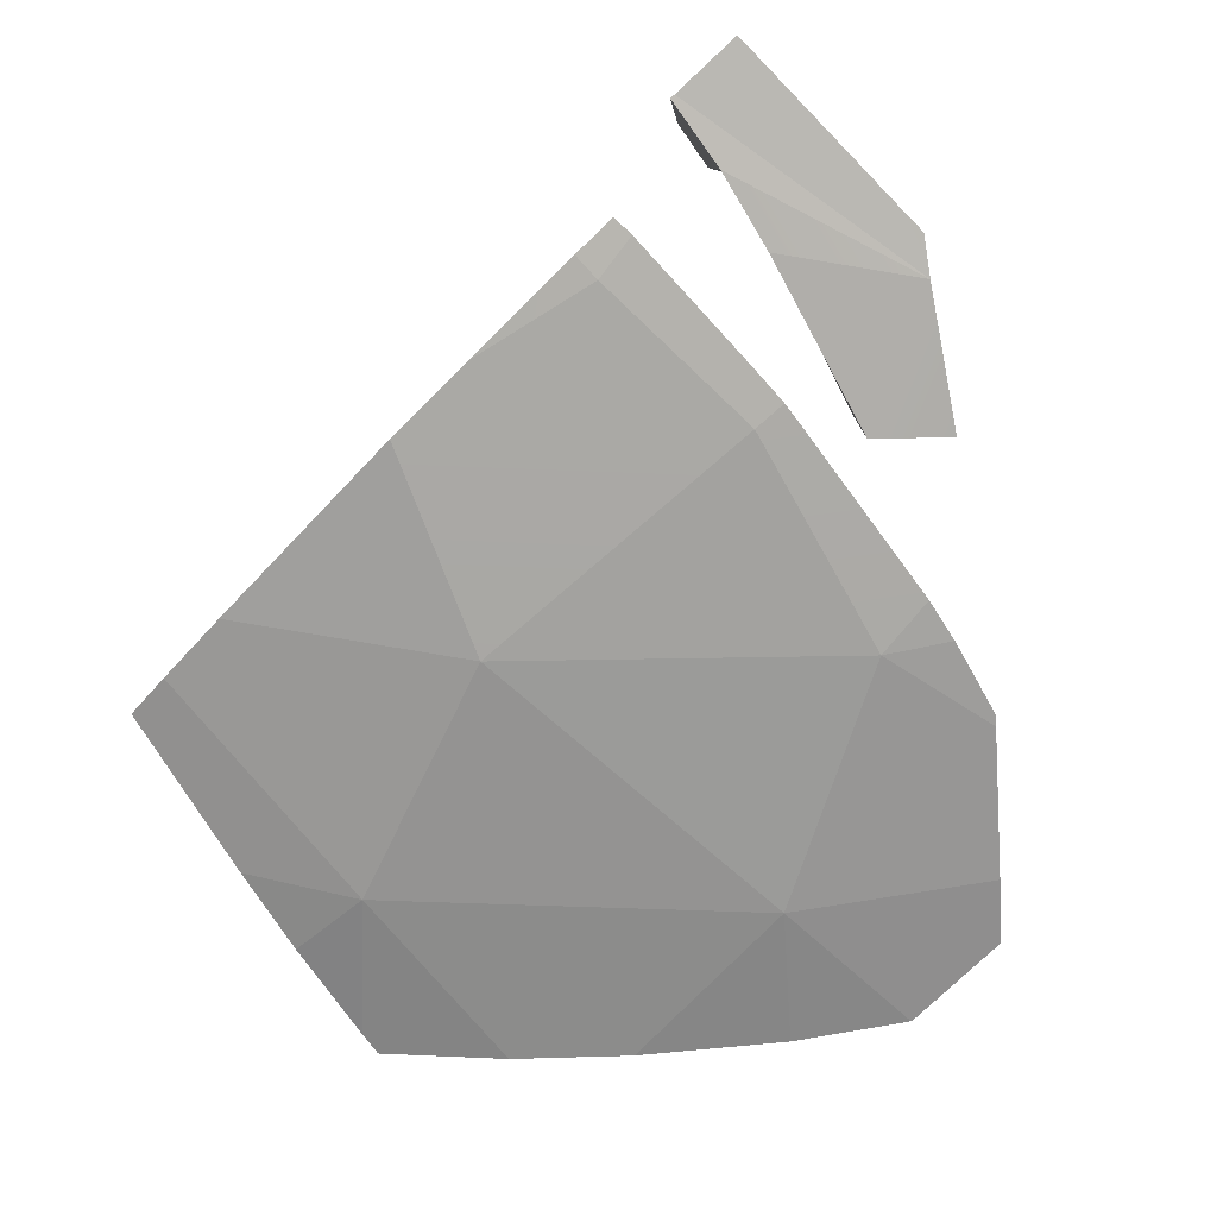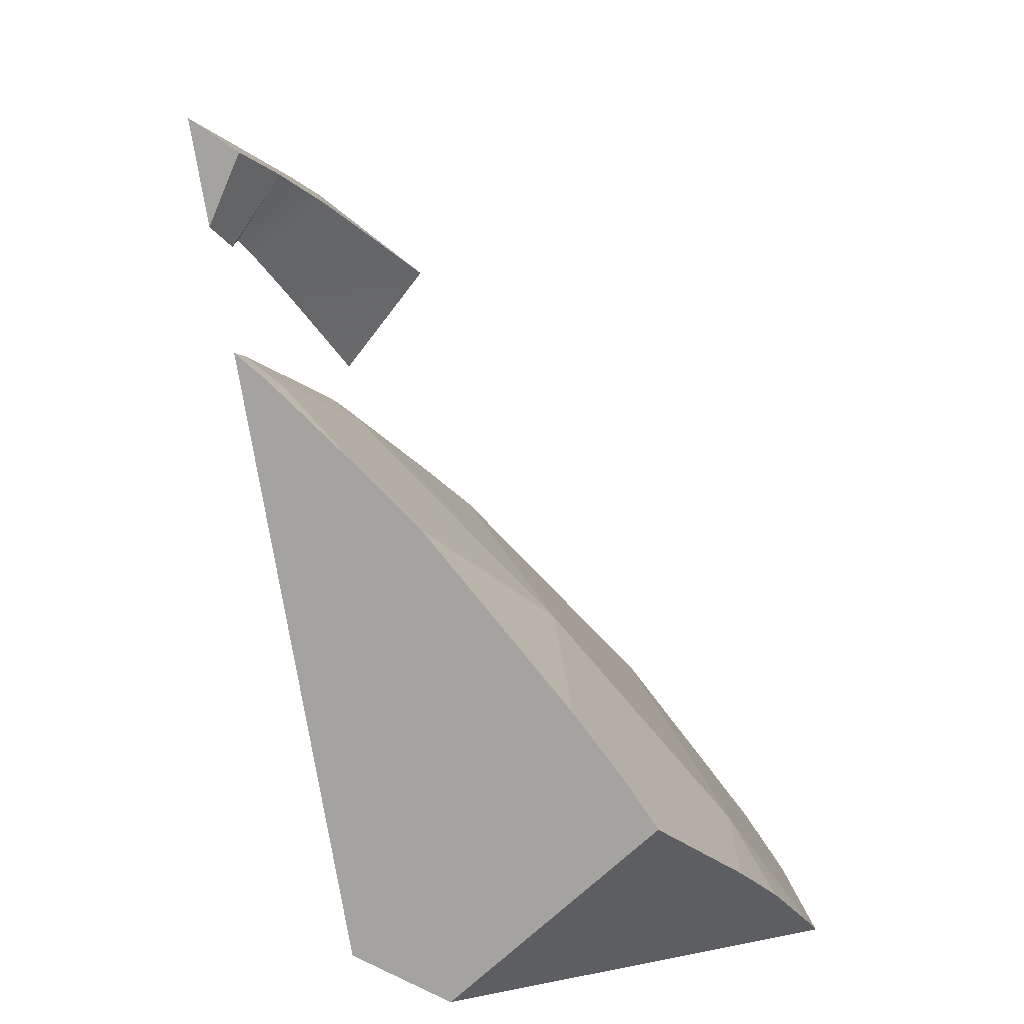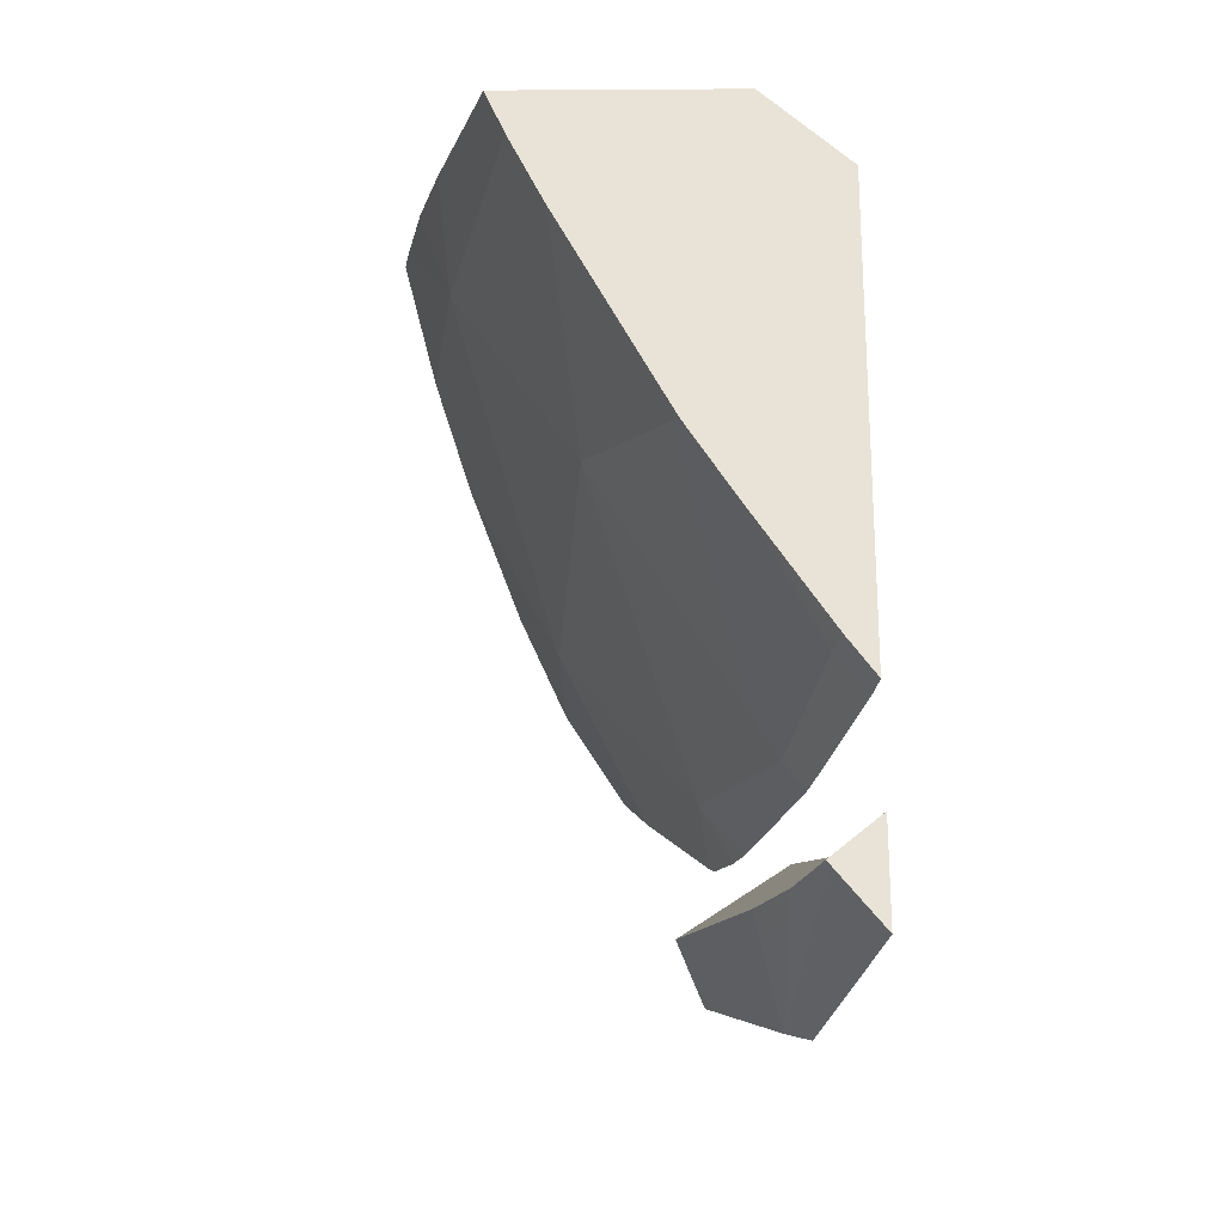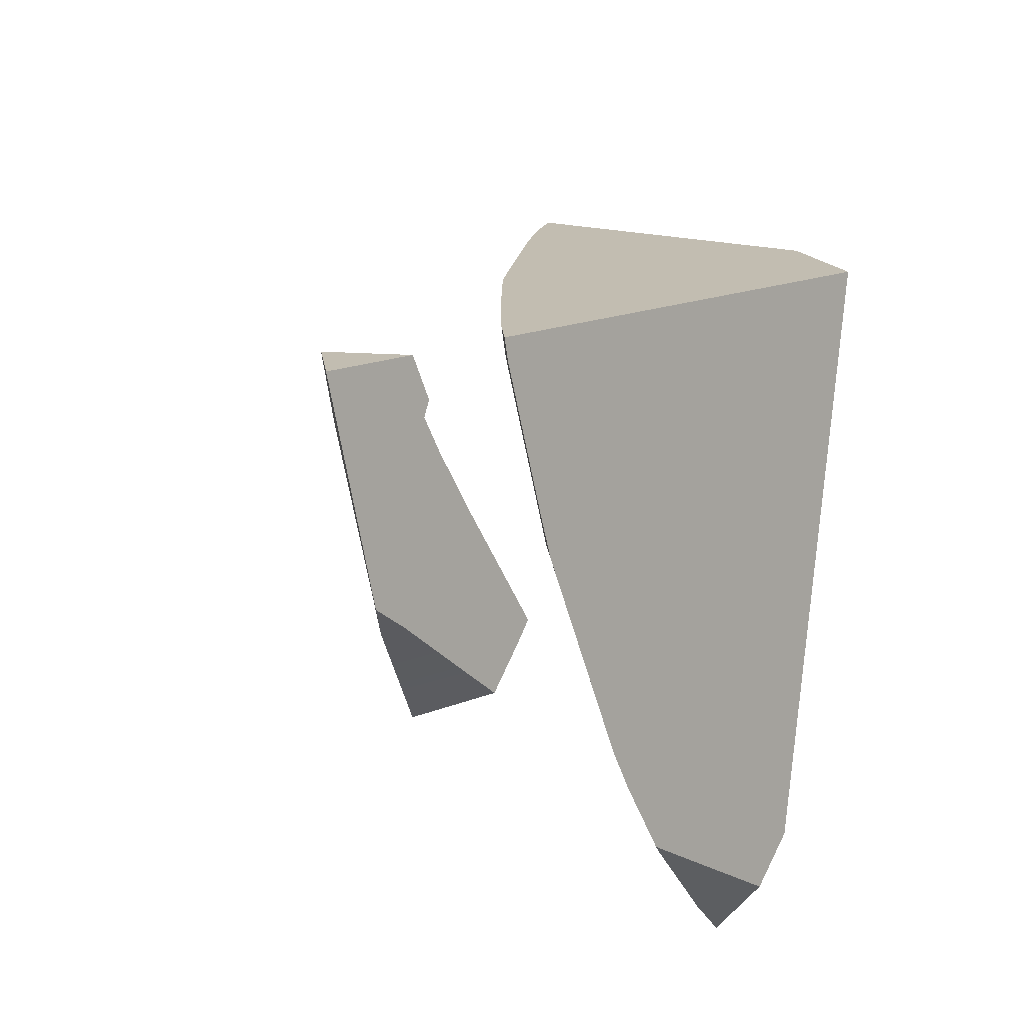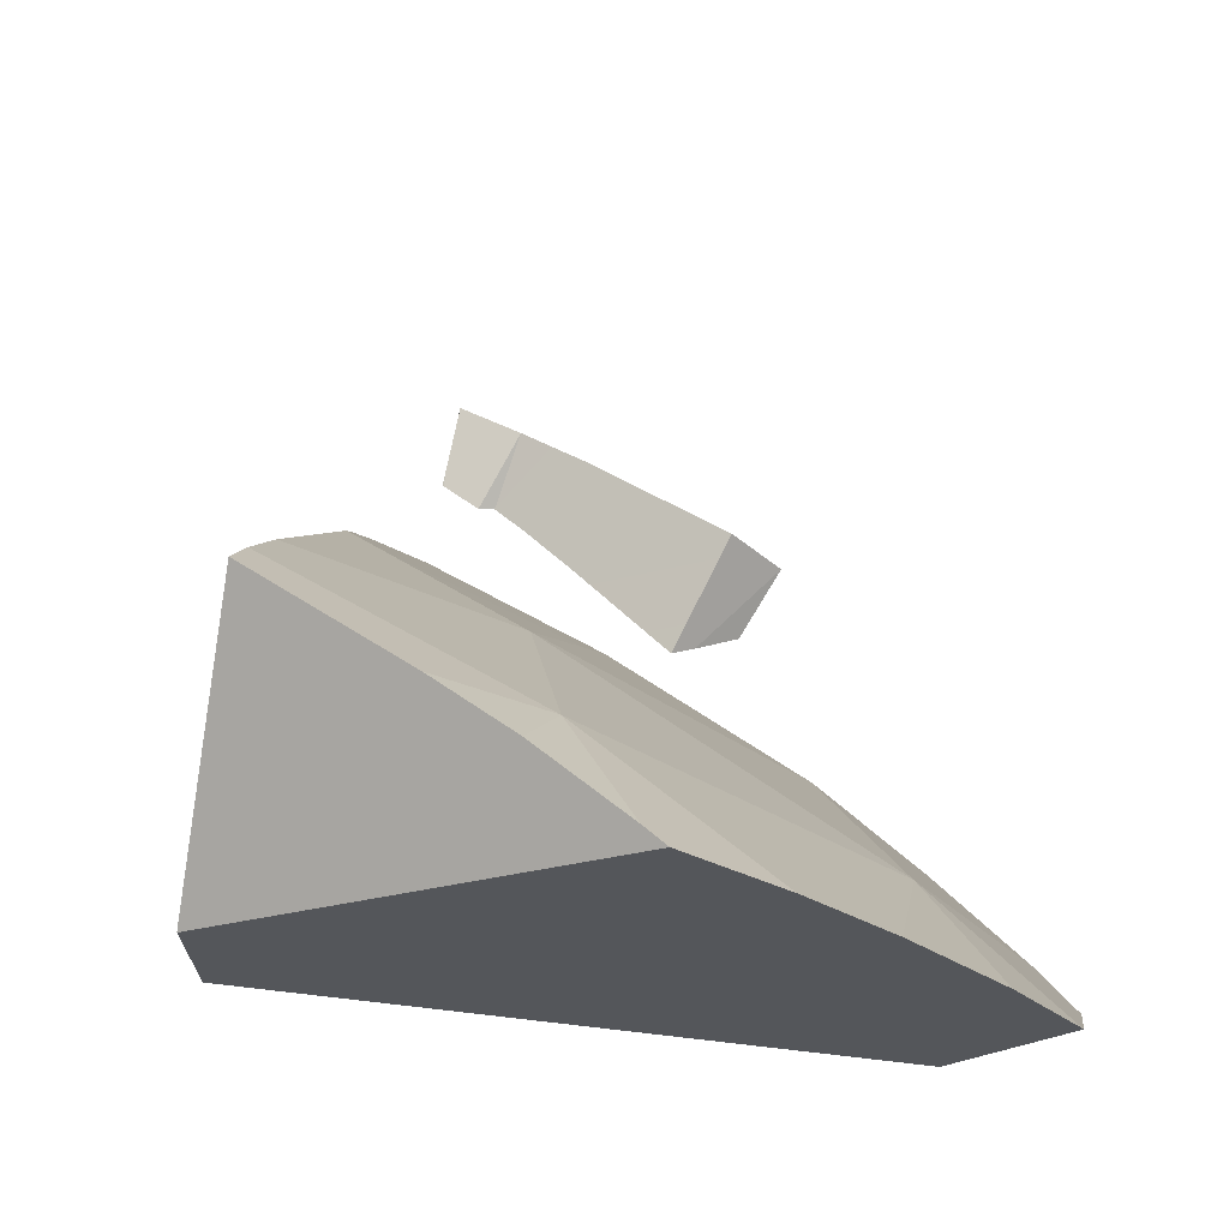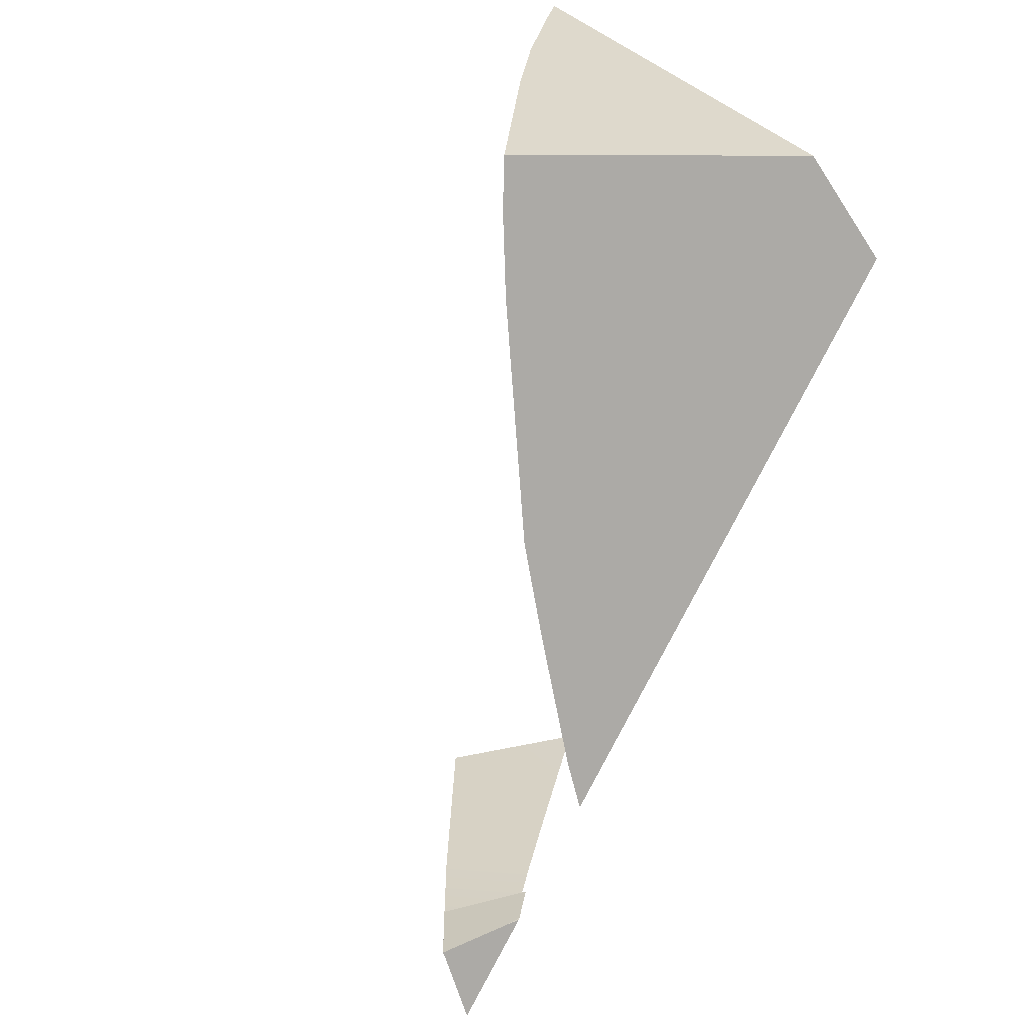
<metadata>
{"format":"obj","ext":"obj","renderer":"f3d","projection":"perspective","resolution":1024,"background":"white","views":[{"elev":62.9,"azim":107.3,"up":"+Y"},{"elev":19.3,"azim":3.6,"up":"+Y"},{"elev":28.9,"azim":-164.8,"up":"+Z"},{"elev":-14.8,"azim":-123.7,"up":"+Z"},{"elev":-31.9,"azim":61.8,"up":"+Y"},{"elev":74.2,"azim":-136.5,"up":"+Z"}]}
</metadata>
<code>
g  Instance
v 7.421 -42.51 -0.8997
v 6.946 -41.99 -0.4356
v 7.536 -42.51 0.0311
v 8.127 -43.25 -0.6546
v 7.731 -42.7 0.1909
v 8.16 -43.25 -0.197
v 8.16 -43.25 -0.197
v 7.731 -42.7 0.1909
v 7.846 -42.83 0.2889
v 7.731 -42.7 0.1909
v 8.127 -43.25 -0.6546
v 7.536 -42.51 0.0311
v 7.536 -42.51 0.0311
v 8.127 -43.25 -0.6546
v 7.421 -42.51 -0.8997
v 8.307 -43.46 -0.4423
v 8.459 -43.74 -0.7318
v 8.127 -43.25 -0.6546
v 8.233 -43.76 -1.722
v 8.021 -43.72 -2.261
v 7.722 -43.25 -2.126
v 6.568 -41.94 -1.624
v 7.421 -42.51 -0.8997
v 6.982 -42.51 -2.229
v 7.722 -43.25 -2.126
v 7.421 -42.51 -0.8997
v 8.127 -43.25 -0.6546
v 7.421 -42.51 -0.8997
v 7.722 -43.25 -2.126
v 6.982 -42.51 -2.229
v 6.851 -42.51 -2.461
v 6.784 -42.4 -2.339
v 6.982 -42.51 -2.229
v 7.364 -43.25 -2.84
v 7.002 -42.77 -2.678
v 7.722 -43.25 -2.126
v 7.722 -43.25 -2.126
v 7.002 -42.77 -2.678
v 6.982 -42.51 -2.229
v 7.002 -42.77 -2.678
v 6.973 -42.74 -2.665
v 6.982 -42.51 -2.229
v 6.982 -42.51 -2.229
v 6.973 -42.74 -2.665
v 6.851 -42.51 -2.461
v 6.204 -41.52 -1.072
v 6.176 -41.49 -0.9972
v 6.354 -41.61 -0.9982
v 6.354 -41.61 -0.9982
v 6.176 -41.49 -0.9972
v 6.31 -41.56 -0.9024
v 8.16 -43.25 -0.197
v 8.307 -43.46 -0.4423
v 8.127 -43.25 -0.6546
v 8.233 -43.76 -1.722
v 7.722 -43.25 -2.126
v 8.376 -43.78 -1.277
v 8.376 -43.78 -1.277
v 7.722 -43.25 -2.126
v 8.127 -43.25 -0.6546
v 8.376 -43.78 -1.277
v 8.127 -43.25 -0.6546
v 8.493 -43.81 -0.8018
v 8.493 -43.81 -0.8018
v 8.127 -43.25 -0.6546
v 8.459 -43.74 -0.7318
v 7.364 -43.25 -2.84
v 7.722 -43.25 -2.126
v 7.515 -43.46 -2.906
v 7.515 -43.46 -2.906
v 7.722 -43.25 -2.126
v 7.821 -43.69 -2.671
v 7.821 -43.69 -2.671
v 7.722 -43.25 -2.126
v 7.823 -43.69 -2.668
v 7.823 -43.69 -2.668
v 7.722 -43.25 -2.126
v 8.021 -43.72 -2.261
v 6.362 -41.1 -2.104
v 6.175 -40.74 -1.196
v 6.314 -40.87 -1.39
v 6.314 -40.87 -1.39
v 6.175 -40.74 -1.196
v 6.19 -40.74 -1.186
v 6.462 -41.03 -1.598
v 6.362 -41.1 -2.104
v 6.314 -40.87 -1.39
v 6.362 -41.1 -2.104
v 6.217 -40.96 -1.953
v 6.175 -40.74 -1.196
v 6.175 -40.74 -1.196
v 6.217 -40.96 -1.953
v 5.969 -40.64 -1.336
v 6.24 -40.99 -2.008
v 6.217 -40.96 -1.953
v 6.362 -41.1 -2.104
v 6.362 -41.1 -2.104
v 6.255 -41.01 -2.047
v 6.24 -40.99 -2.008
v 6.797 -41.42 -2.039
v 6.496 -41.8 -1.942
v 6.698 -41.43 -2.312
v 6.698 -41.43 -2.312
v 6.496 -41.8 -1.942
v 6.503 -41.76 -2.04
v 6.698 -41.43 -2.312
v 6.503 -41.76 -2.04
v 6.515 -41.67 -2.226
v 6.069 -41.04 -1.185
v 6.082 -41 -1.18
v 6.065 -41.03 -1.179
v 6.19 -40.74 -1.186
v 6.082 -41 -1.18
v 6.314 -40.87 -1.39
v 6.314 -40.87 -1.39
v 6.082 -41 -1.18
v 6.13 -41.14 -1.304
v 6.13 -41.14 -1.304
v 6.082 -41 -1.18
v 6.069 -41.04 -1.185
v 6.13 -41.14 -1.304
v 6.14 -41.13 -1.369
v 6.314 -40.87 -1.39
v 6.678 -41.8 -0.634
v 6.354 -41.61 -0.9982
v 6.31 -41.56 -0.9024
v 6.204 -41.52 -1.072
v 6.354 -41.61 -0.9982
v 6.411 -41.8 -1.565
v 6.411 -41.8 -1.565
v 6.354 -41.61 -0.9982
v 6.568 -41.94 -1.624
v 6.411 -41.8 -1.565
v 6.568 -41.94 -1.624
v 6.468 -41.89 -1.699
v 6.568 -41.94 -1.624
v 6.354 -41.61 -0.9982
v 6.868 -41.94 -0.493
v 6.868 -41.94 -0.493
v 6.354 -41.61 -0.9982
v 6.678 -41.8 -0.634
v 6.946 -41.99 -0.4356
v 7.421 -42.51 -0.8997
v 6.868 -41.94 -0.493
v 6.868 -41.94 -0.493
v 7.421 -42.51 -0.8997
v 6.568 -41.94 -1.624
v 6.468 -41.89 -1.699
v 6.568 -41.94 -1.624
v 6.499 -41.94 -1.763
v 6.499 -41.94 -1.763
v 6.568 -41.94 -1.624
v 6.784 -42.4 -2.339
v 6.784 -42.4 -2.339
v 6.568 -41.94 -1.624
v 6.982 -42.51 -2.229
v 6.462 -41.03 -1.598
v 6.797 -41.42 -2.039
v 6.362 -41.1 -2.104
v 6.362 -41.1 -2.104
v 6.797 -41.42 -2.039
v 6.698 -41.43 -2.312
v 6.255 -41.01 -2.047
v 6.362 -41.1 -2.104
v 6.314 -41.17 -2.081
v 6.698 -41.43 -2.312
v 6.445 -41.49 -2.176
v 6.362 -41.1 -2.104
v 6.362 -41.1 -2.104
v 6.445 -41.49 -2.176
v 6.314 -41.17 -2.081
v 6.698 -41.43 -2.312
v 6.515 -41.67 -2.226
v 6.445 -41.49 -2.176
v 6.797 -41.42 -2.039
v 6.29 -41.41 -1.619
v 6.496 -41.8 -1.942
v 6.462 -41.03 -1.598
v 6.194 -41.23 -1.464
v 6.797 -41.42 -2.039
v 6.797 -41.42 -2.039
v 6.194 -41.23 -1.464
v 6.29 -41.41 -1.619
v 6.314 -40.87 -1.39
v 6.14 -41.13 -1.369
v 6.462 -41.03 -1.598
v 6.462 -41.03 -1.598
v 6.14 -41.13 -1.369
v 6.194 -41.23 -1.464
v 7.242 -43.48 -2.754
v 7.515 -43.46 -2.906
v 7.236 -43.62 -2.52
v 7.236 -43.62 -2.52
v 7.515 -43.46 -2.906
v 7.821 -43.69 -2.671
v 6.19 -40.74 -1.186
v 6.175 -40.74 -1.196
v 6.082 -41 -1.18
v 6.082 -41 -1.18
v 6.175 -40.74 -1.196
v 6.065 -41.03 -1.179
v 6.065 -41.03 -1.179
v 6.175 -40.74 -1.196
v 5.969 -40.64 -1.336
v 6.31 -41.56 -0.9024
v 6.176 -41.49 -0.9972
v 6.678 -41.8 -0.634
v 6.678 -41.8 -0.634
v 6.176 -41.49 -0.9972
v 6.868 -41.94 -0.493
v 6.868 -41.94 -0.493
v 6.176 -41.49 -0.9972
v 6.946 -41.99 -0.4356
v 6.946 -41.99 -0.4356
v 6.176 -41.49 -0.9972
v 7.536 -42.51 0.0311
v 7.536 -42.51 0.0311
v 6.176 -41.49 -0.9972
v 7.731 -42.7 0.1909
v 7.731 -42.7 0.1909
v 6.176 -41.49 -0.9972
v 7.846 -42.83 0.2889
v 7.846 -42.83 0.2889
v 6.176 -41.49 -0.9972
v 7.091 -43.67 0.08855
v 7.091 -43.67 0.08855
v 6.176 -41.49 -0.9972
v 6.696 -43.62 -0.1448
v 6.24 -40.99 -2.008
v 6.255 -41.01 -2.047
v 6.217 -40.96 -1.953
v 5.969 -40.64 -1.336
v 6.217 -40.96 -1.953
v 6.065 -41.03 -1.179
v 6.217 -40.96 -1.953
v 6.255 -41.01 -2.047
v 6.065 -41.03 -1.179
v 6.065 -41.03 -1.179
v 6.255 -41.01 -2.047
v 6.069 -41.04 -1.185
v 6.13 -41.14 -1.304
v 6.069 -41.04 -1.185
v 6.14 -41.13 -1.369
v 6.069 -41.04 -1.185
v 6.255 -41.01 -2.047
v 6.14 -41.13 -1.369
v 6.14 -41.13 -1.369
v 6.255 -41.01 -2.047
v 6.194 -41.23 -1.464
v 6.194 -41.23 -1.464
v 6.255 -41.01 -2.047
v 6.29 -41.41 -1.619
v 6.29 -41.41 -1.619
v 6.255 -41.01 -2.047
v 6.496 -41.8 -1.942
v 6.496 -41.8 -1.942
v 6.255 -41.01 -2.047
v 6.503 -41.76 -2.04
v 6.515 -41.67 -2.226
v 6.503 -41.76 -2.04
v 6.445 -41.49 -2.176
v 6.445 -41.49 -2.176
v 6.503 -41.76 -2.04
v 6.314 -41.17 -2.081
v 6.503 -41.76 -2.04
v 6.255 -41.01 -2.047
v 6.314 -41.17 -2.081
v 6.784 -42.4 -2.339
v 6.851 -42.51 -2.461
v 6.499 -41.94 -1.763
v 6.499 -41.94 -1.763
v 6.851 -42.51 -2.461
v 6.468 -41.89 -1.699
v 6.468 -41.89 -1.699
v 6.851 -42.51 -2.461
v 6.411 -41.8 -1.565
v 6.411 -41.8 -1.565
v 6.851 -42.51 -2.461
v 6.204 -41.52 -1.072
v 6.204 -41.52 -1.072
v 6.851 -42.51 -2.461
v 6.176 -41.49 -0.9972
v 6.176 -41.49 -0.9972
v 6.851 -42.51 -2.461
v 6.696 -43.62 -0.1448
v 6.696 -43.62 -0.1448
v 6.851 -42.51 -2.461
v 7.236 -43.62 -2.52
v 7.236 -43.62 -2.52
v 6.851 -42.51 -2.461
v 7.242 -43.48 -2.754
v 7.242 -43.48 -2.754
v 6.851 -42.51 -2.461
v 6.973 -42.74 -2.665
v 8.021 -43.72 -2.261
v 8.233 -43.76 -1.722
v 7.823 -43.69 -2.668
v 7.823 -43.69 -2.668
v 8.233 -43.76 -1.722
v 7.821 -43.69 -2.671
v 7.821 -43.69 -2.671
v 8.233 -43.76 -1.722
v 7.236 -43.62 -2.52
v 7.236 -43.62 -2.52
v 8.233 -43.76 -1.722
v 6.696 -43.62 -0.1448
v 6.696 -43.62 -0.1448
v 8.233 -43.76 -1.722
v 7.091 -43.67 0.08855
v 7.091 -43.67 0.08855
v 8.233 -43.76 -1.722
v 8.493 -43.81 -0.8018
v 8.493 -43.81 -0.8018
v 8.233 -43.76 -1.722
v 8.376 -43.78 -1.277
v 8.307 -43.46 -0.4423
v 8.16 -43.25 -0.197
v 8.459 -43.74 -0.7318
v 8.459 -43.74 -0.7318
v 8.16 -43.25 -0.197
v 8.493 -43.81 -0.8018
v 8.493 -43.81 -0.8018
v 8.16 -43.25 -0.197
v 7.091 -43.67 0.08855
v 7.091 -43.67 0.08855
v 8.16 -43.25 -0.197
v 7.846 -42.83 0.2889
v 6.973 -42.74 -2.665
v 7.002 -42.77 -2.678
v 7.242 -43.48 -2.754
v 7.242 -43.48 -2.754
v 7.002 -42.77 -2.678
v 7.515 -43.46 -2.906
v 7.515 -43.46 -2.906
v 7.002 -42.77 -2.678
v 7.364 -43.25 -2.84
f 1 2 3
f 4 5 6
f 7 8 9
f 10 11 12
f 13 14 15
f 16 17 18
f 19 20 21
f 22 23 24
f 25 26 27
f 28 29 30
f 31 32 33
f 34 35 36
f 37 38 39
f 40 41 42
f 43 44 45
f 46 47 48
f 49 50 51
f 52 53 54
f 55 56 57
f 58 59 60
f 61 62 63
f 64 65 66
f 67 68 69
f 70 71 72
f 73 74 75
f 76 77 78
f 79 80 81
f 82 83 84
f 85 86 87
f 88 89 90
f 91 92 93
f 94 95 96
f 97 98 99
f 100 101 102
f 103 104 105
f 106 107 108
f 109 110 111
f 112 113 114
f 115 116 117
f 118 119 120
f 121 122 123
f 124 125 126
f 127 128 129
f 130 131 132
f 133 134 135
f 136 137 138
f 139 140 141
f 142 143 144
f 145 146 147
f 148 149 150
f 151 152 153
f 154 155 156
f 157 158 159
f 160 161 162
f 163 164 165
f 166 167 168
f 169 170 171
f 172 173 174
f 175 176 177
f 178 179 180
f 181 182 183
f 184 185 186
f 187 188 189
f 190 191 192
f 193 194 195
f 196 197 198
f 199 200 201
f 202 203 204
f 205 206 207
f 208 209 210
f 211 212 213
f 214 215 216
f 217 218 219
f 220 221 222
f 223 224 225
f 226 227 228
f 229 230 231
f 232 233 234
f 235 236 237
f 238 239 240
f 241 242 243
f 244 245 246
f 247 248 249
f 250 251 252
f 253 254 255
f 256 257 258
f 259 260 261
f 262 263 264
f 265 266 267
f 268 269 270
f 271 272 273
f 274 275 276
f 277 278 279
f 280 281 282
f 283 284 285
f 286 287 288
f 289 290 291
f 292 293 294
f 295 296 297
f 298 299 300
f 301 302 303
f 304 305 306
f 307 308 309
f 310 311 312
f 313 314 315
f 316 317 318
f 319 320 321
f 322 323 324
f 325 326 327
f 328 329 330
f 331 332 333
f 334 335 336

</code>
